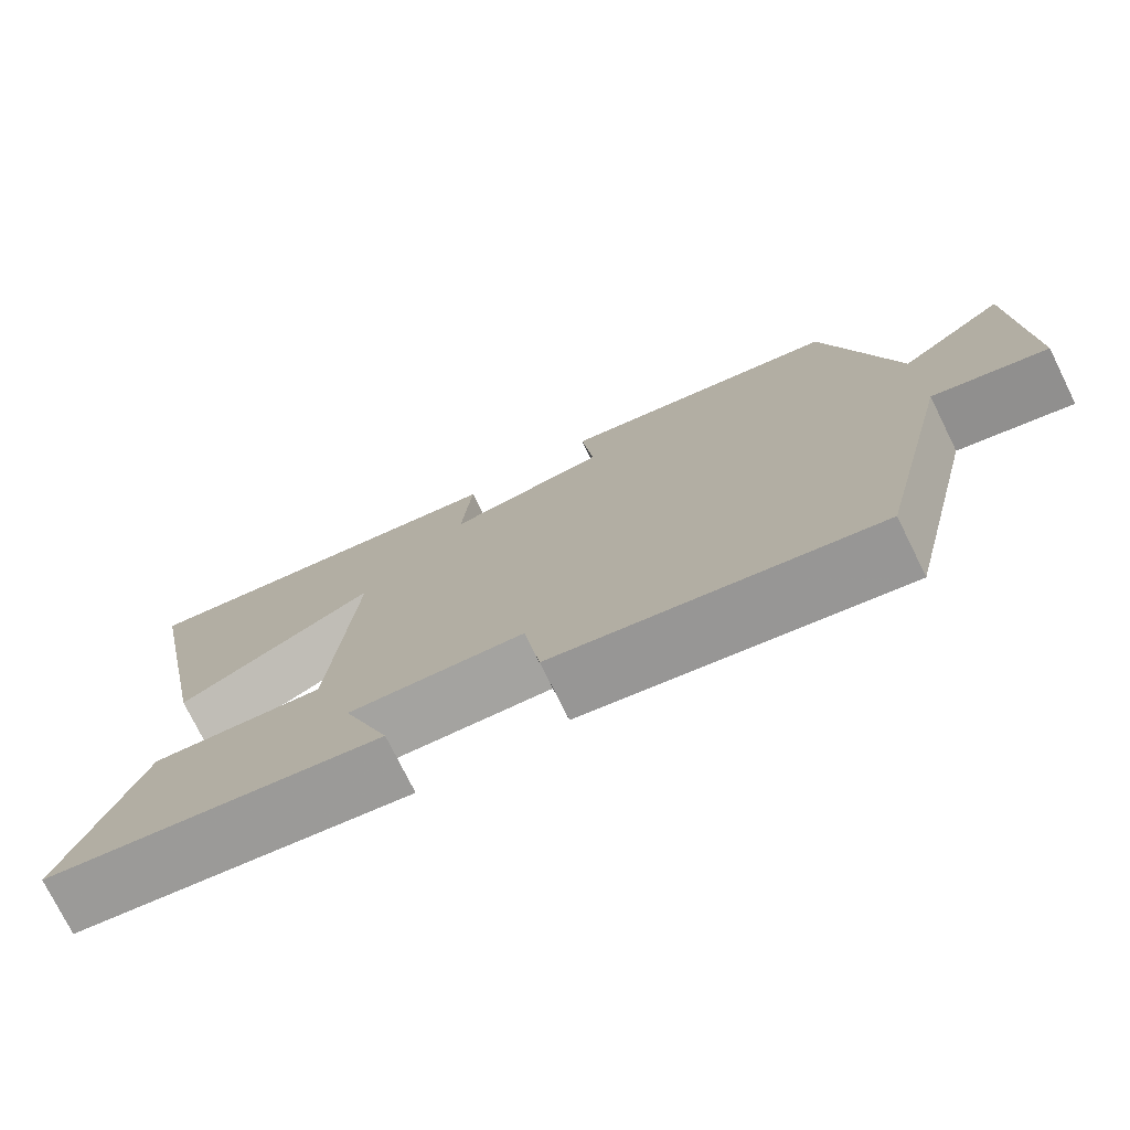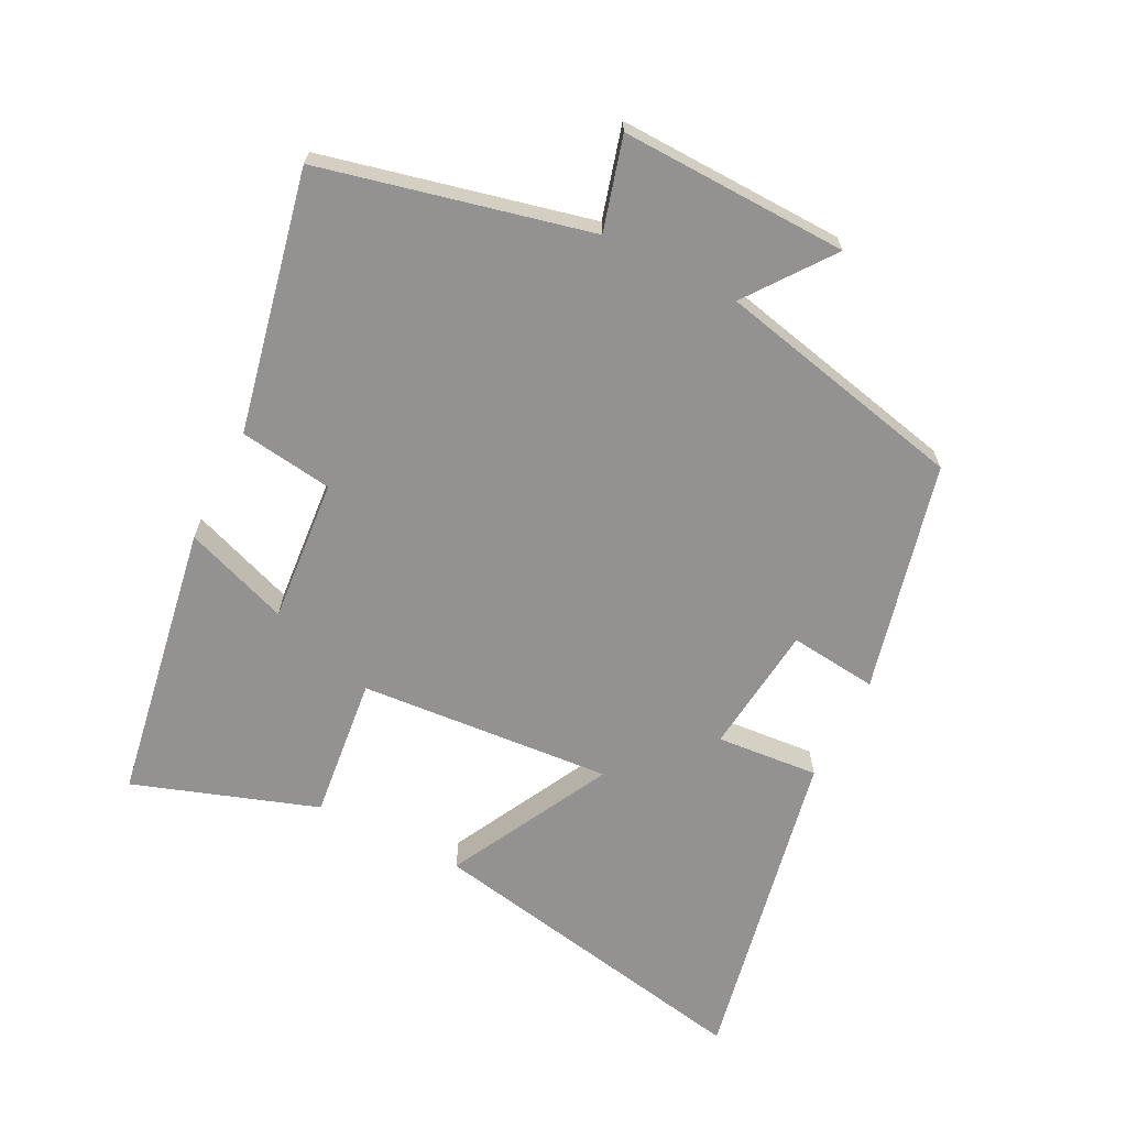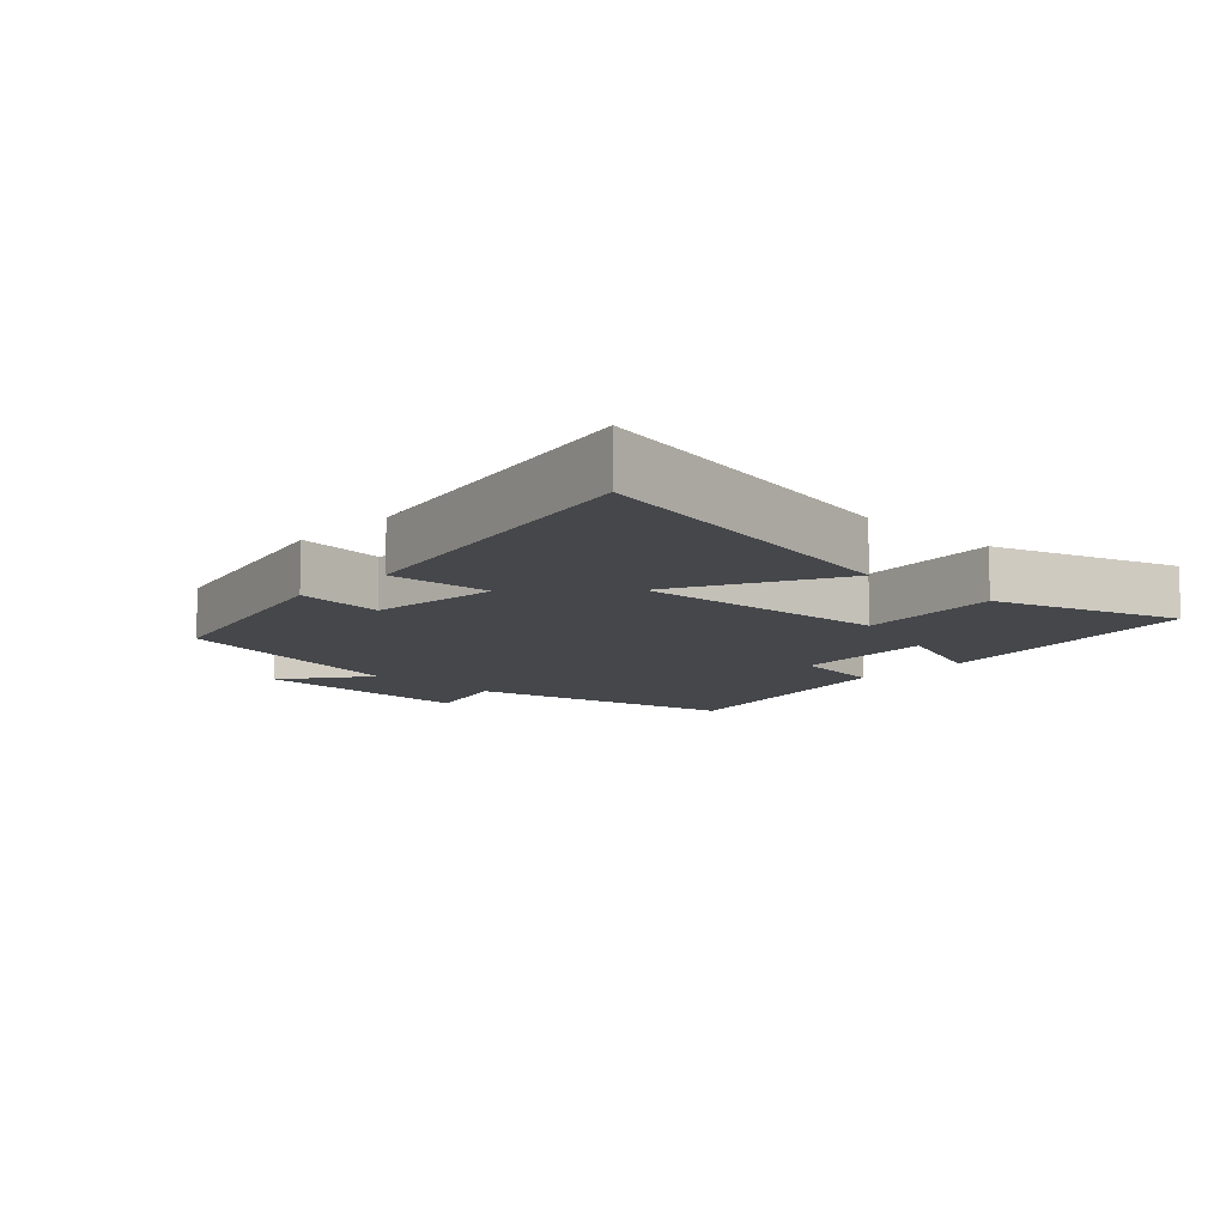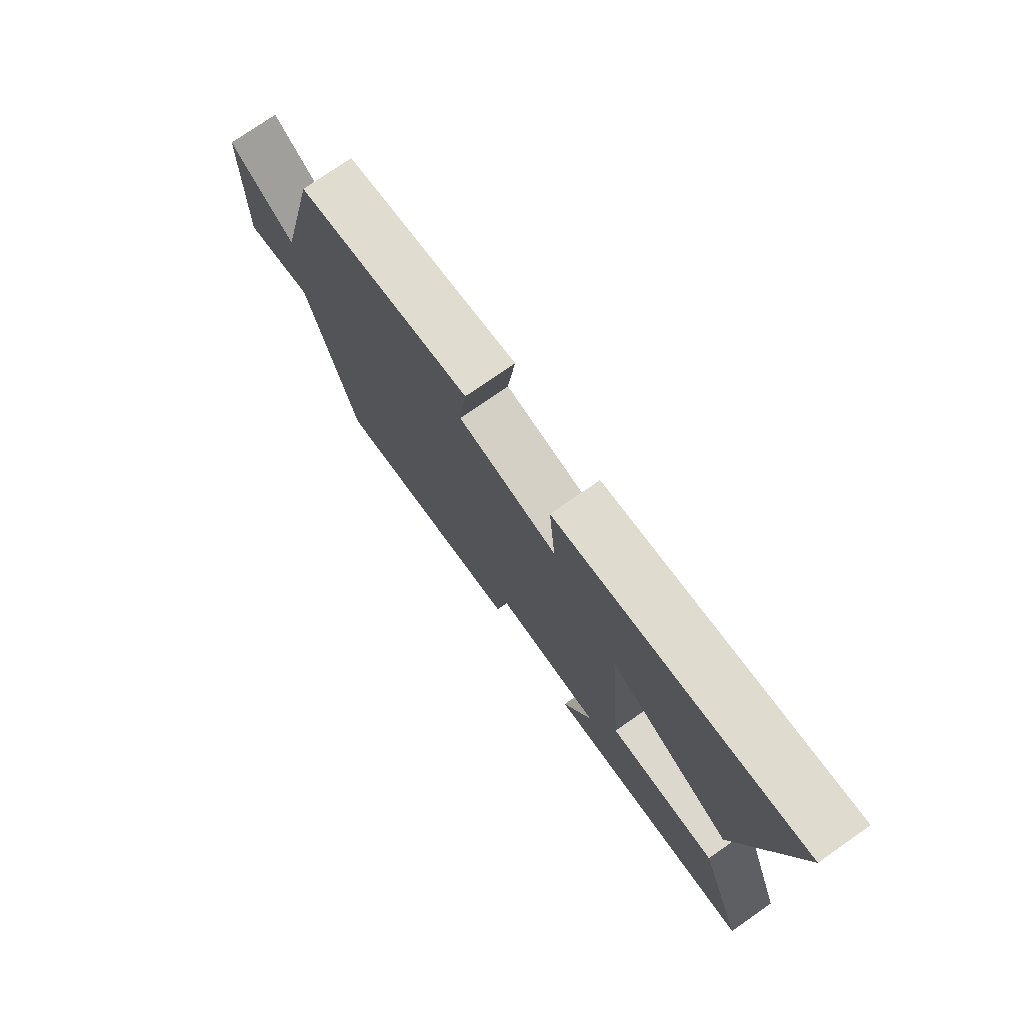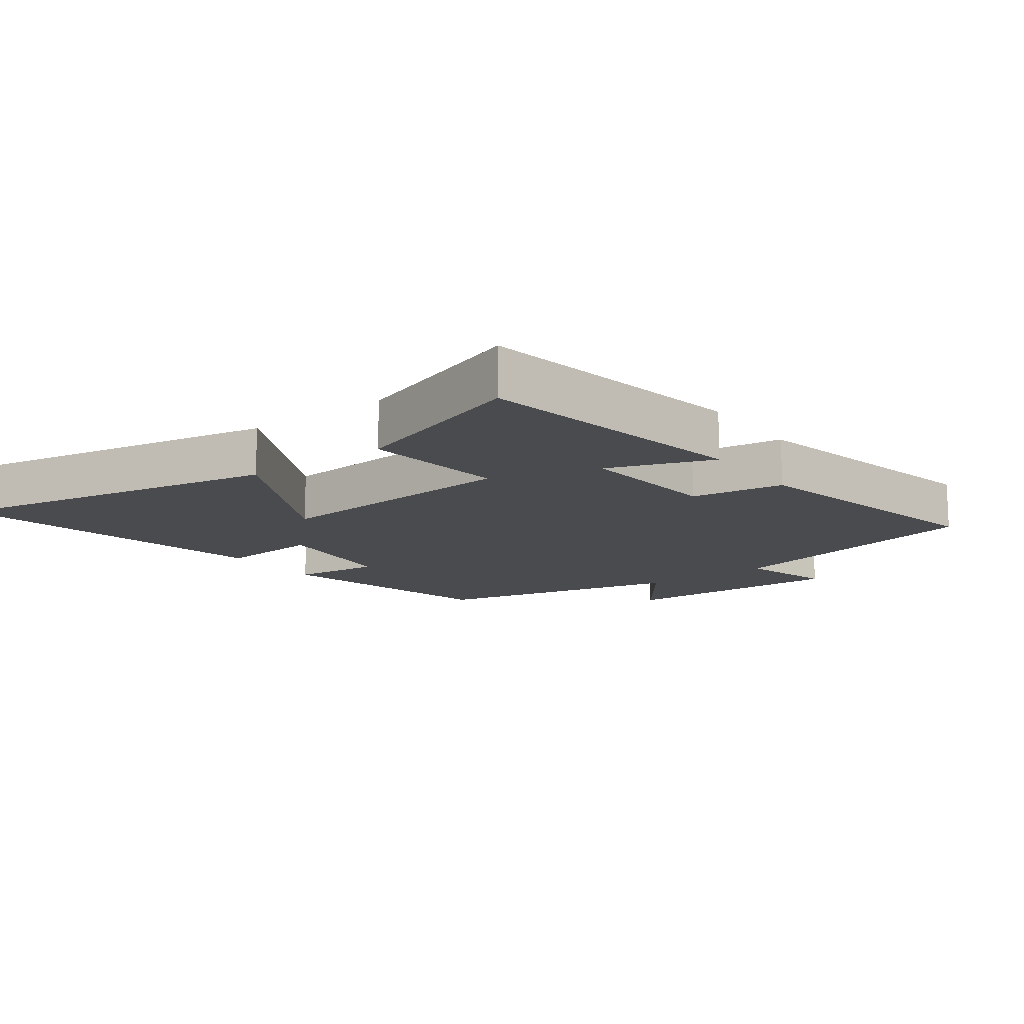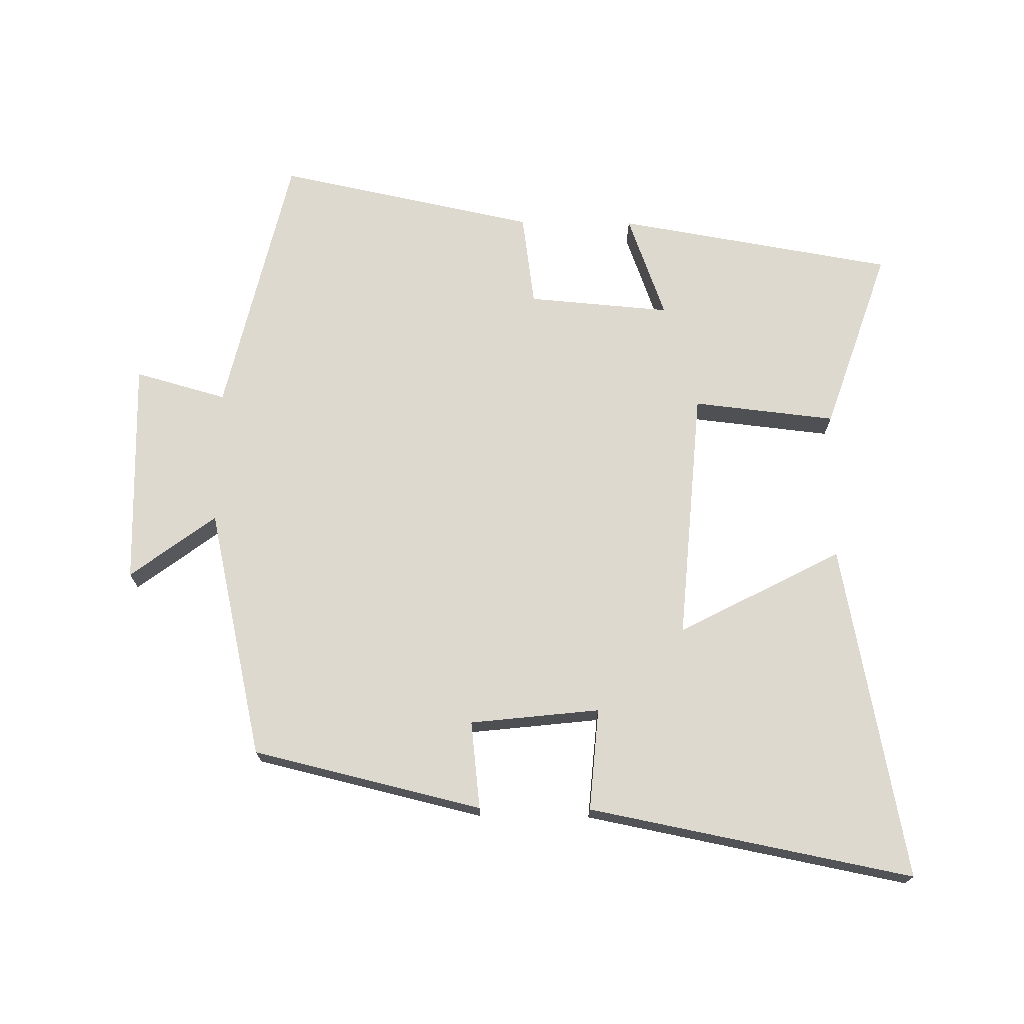
<metadata>
{"format":"obj","ext":"obj","renderer":"f3d","projection":"perspective","resolution":1024,"background":"white","views":[{"elev":-75.6,"azim":-153.7,"up":"+Z"},{"elev":-66.4,"azim":-116.8,"up":"+Y"},{"elev":-10.6,"azim":46.4,"up":"+Y"},{"elev":76.2,"azim":55.2,"up":"+Z"},{"elev":-13.7,"azim":126.6,"up":"+Y"},{"elev":71.5,"azim":0.7,"up":"+Y"}]}
</metadata>
<code>
v -0.414 0.07 0.417
v -0.065 0.07 0.5
v -0.08 0.07 0.366
v 0.118 0.07 0.344
v 0.105 0.07 0.5
v 0.598 0.07 0.597
v 0.5 0.07 0.083
v 0.252 0.07 0.213
v 0.282 0.07 -0.173
v 0.5 0.07 -0.149
v 0.595 0.07 -0.428
v 0.171 0.07 -0.5
v 0.229 0.07 -0.34
v 0.011 0.07 -0.358
v -0.009 0.07 -0.5
v -0.405 0.07 -0.583
v -0.5 0.07 -0.175
v -0.64 0.07 -0.214
v -0.63 0.07 0.132
v -0.5 0.07 0.035
v -0.414 0 0.417
v -0.065 0 0.5
v -0.08 0 0.366
v 0.118 0 0.344
v 0.105 0 0.5
v 0.598 0 0.597
v 0.5 0 0.083
v 0.252 0 0.213
v 0.282 0 -0.173
v 0.5 0 -0.149
v 0.595 0 -0.428
v 0.171 0 -0.5
v 0.229 0 -0.34
v 0.011 0 -0.358
v -0.009 0 -0.5
v -0.405 0 -0.583
v -0.5 0 -0.175
v -0.64 0 -0.214
v -0.63 0 0.132
v -0.5 0 0.035
f 17 18 19 20
f 14 15 16 17
f 13 14 17 20
f 10 11 12 13
f 9 10 13
f 8 9 13 20
f 5 6 7 8
f 4 5 8
f 3 4 8 20
f 1 2 3 20
f 40 39 38 37
f 37 36 35 34
f 40 37 34 33
f 33 32 31 30
f 33 30 29
f 40 33 29 28
f 28 27 26 25
f 28 25 24
f 40 28 24 23
f 40 23 22 21
f 1 21 22 2
f 2 22 23 3
f 3 23 24 4
f 4 24 25 5
f 5 25 26 6
f 6 26 27 7
f 7 27 28 8
f 8 28 29 9
f 9 29 30 10
f 10 30 31 11
f 11 31 32 12
f 12 32 33 13
f 13 33 34 14
f 14 34 35 15
f 15 35 36 16
f 16 36 37 17
f 17 37 38 18
f 18 38 39 19
f 19 39 40 20
f 20 40 21 1

</code>
